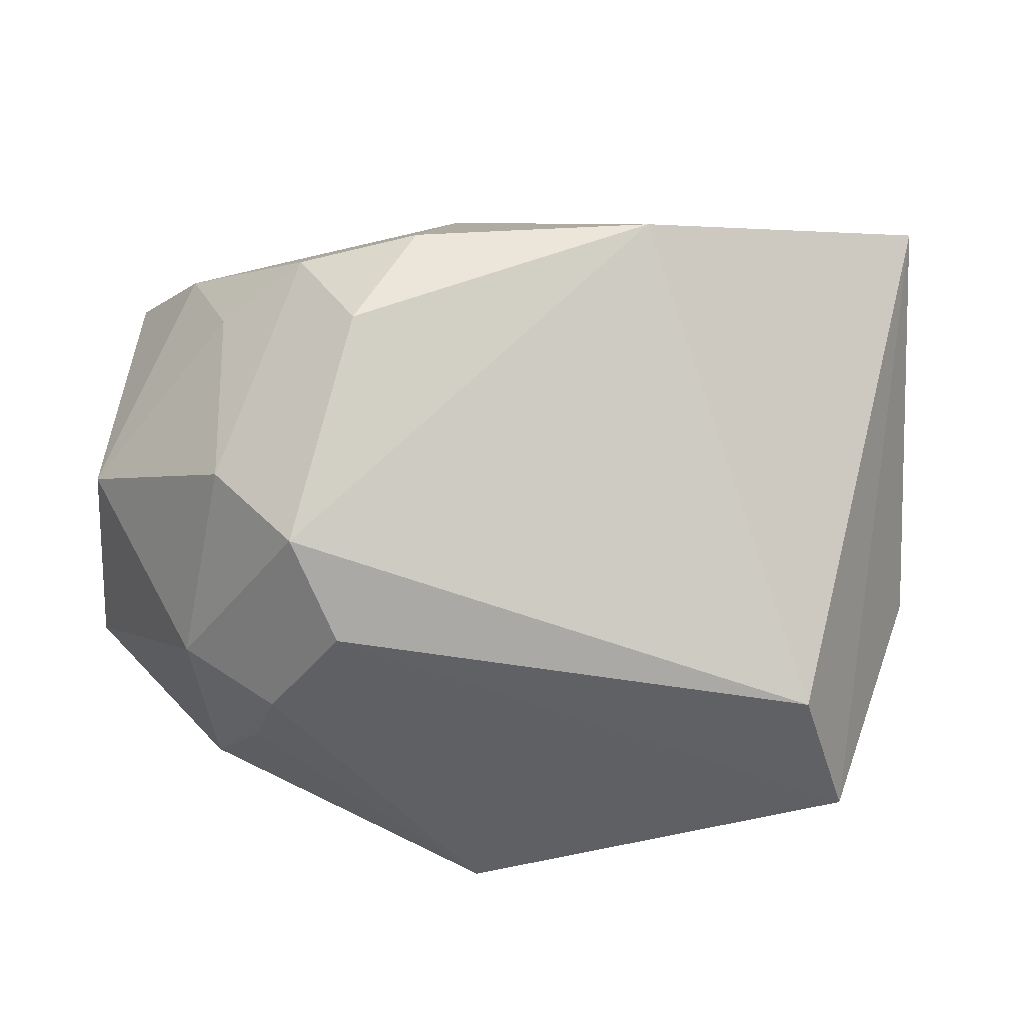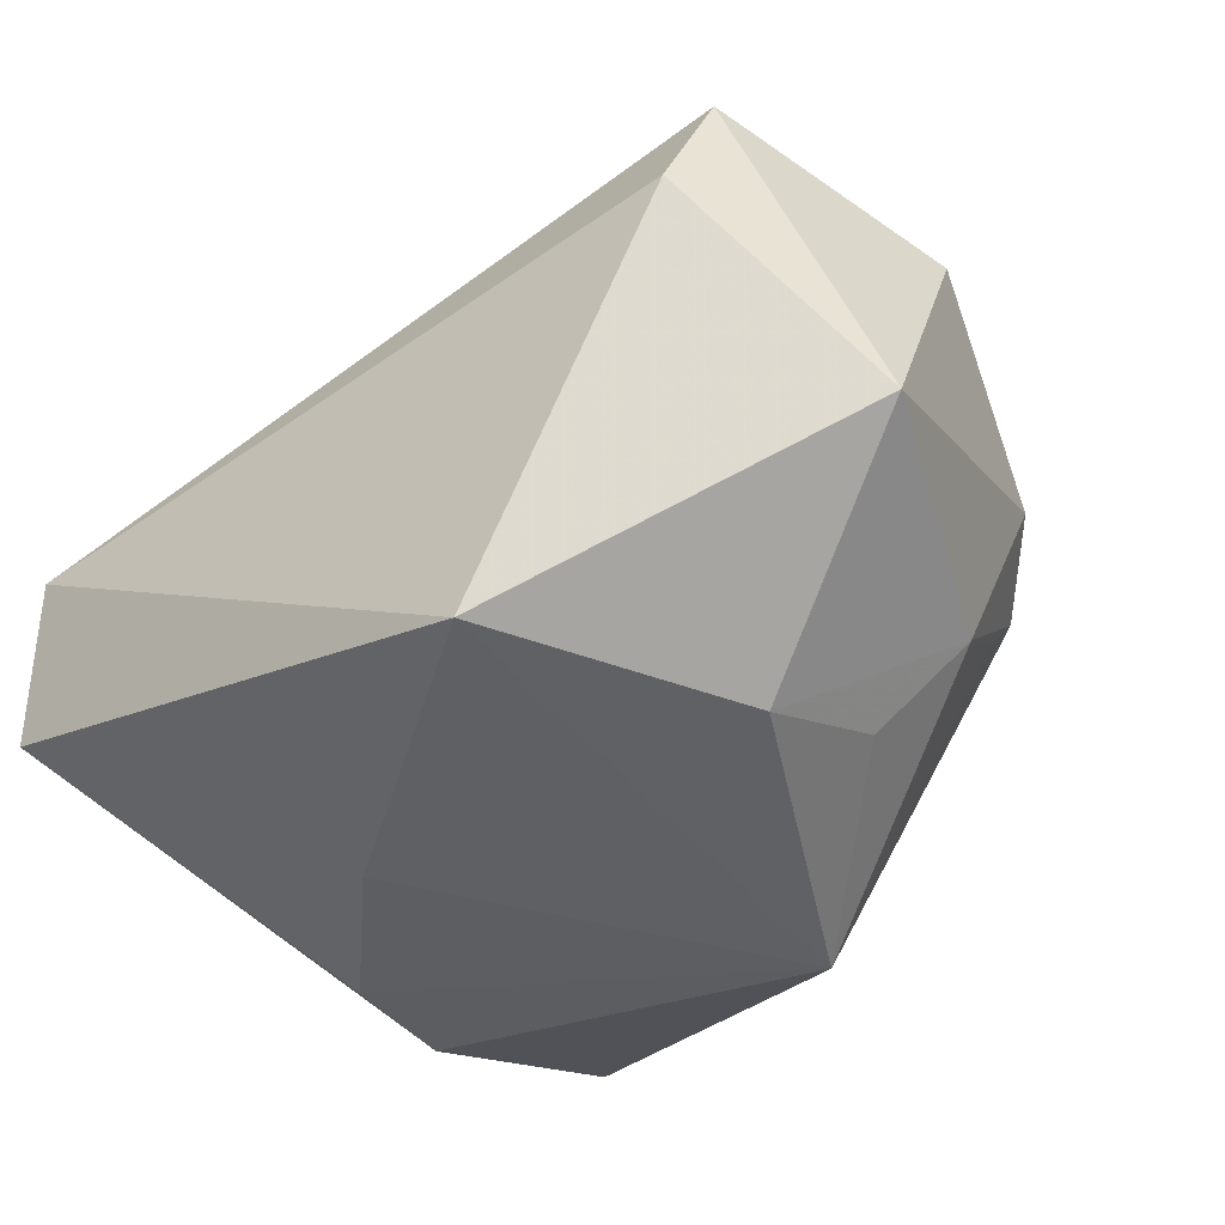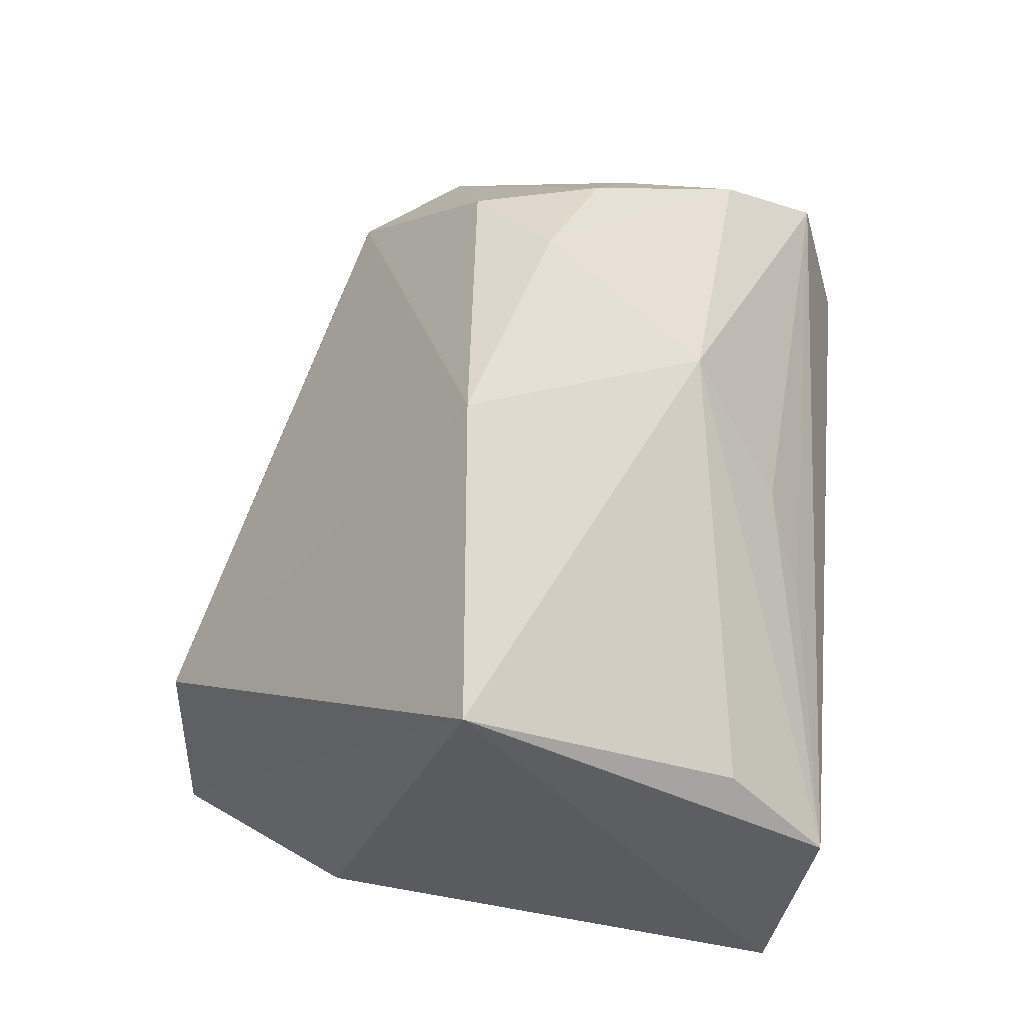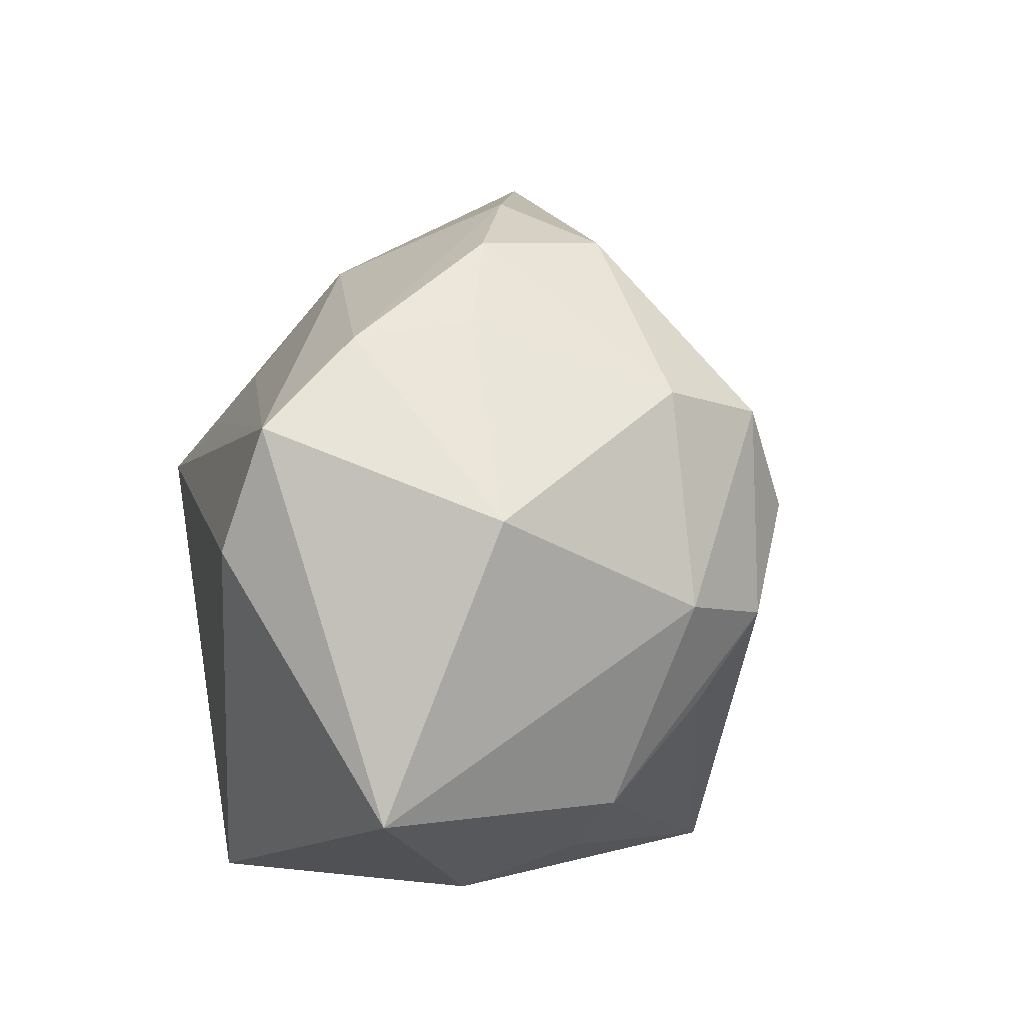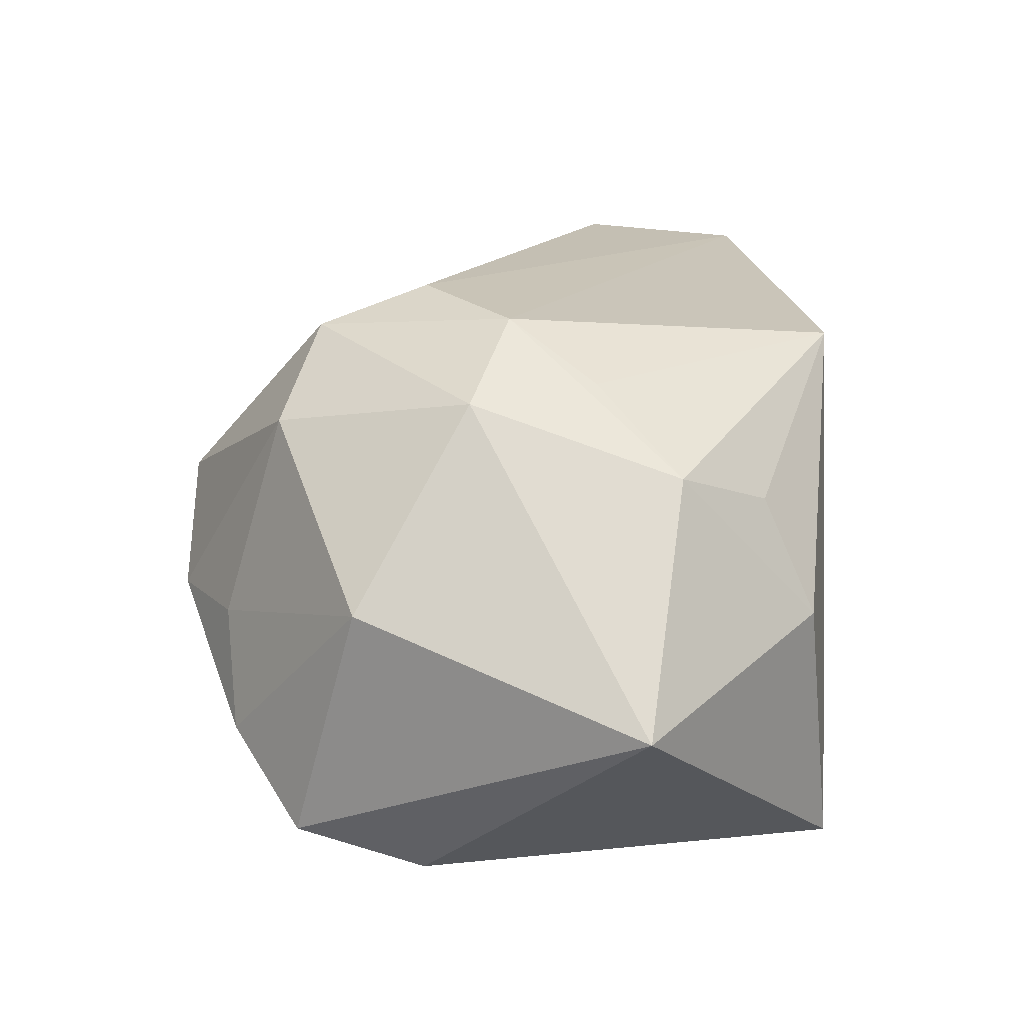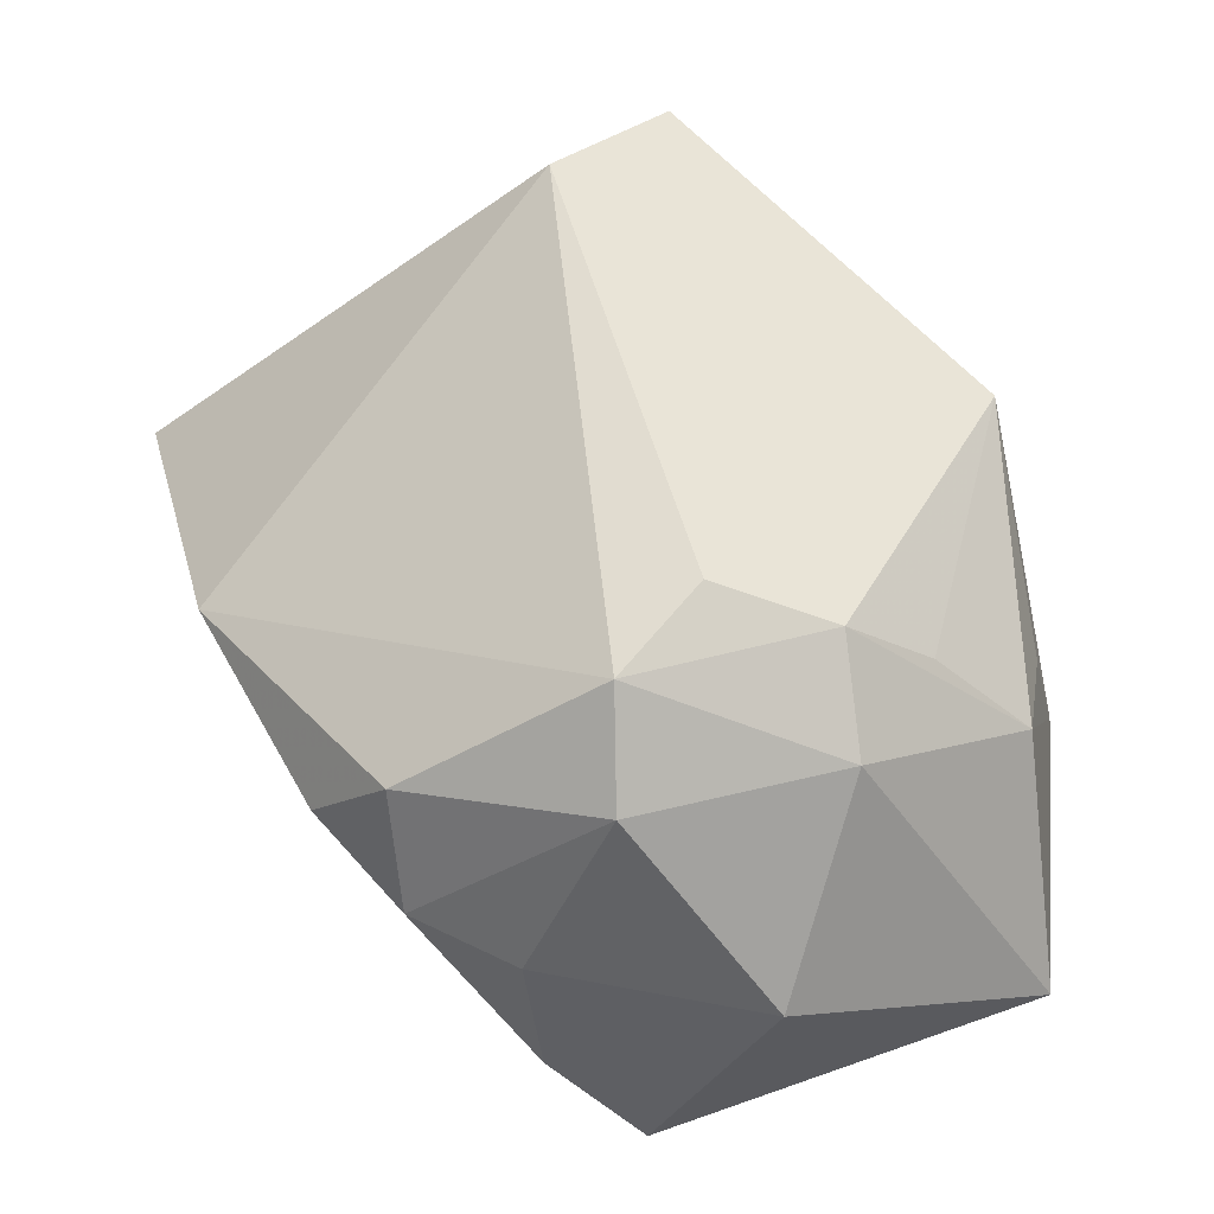
<metadata>
{"format":"obj","ext":"obj","renderer":"f3d","projection":"perspective","resolution":1024,"background":"white","views":[{"elev":33.8,"azim":-15.3,"up":"+Y"},{"elev":-47.0,"azim":-141.8,"up":"+Y"},{"elev":53.4,"azim":95.2,"up":"+Y"},{"elev":8.5,"azim":-101.4,"up":"+Y"},{"elev":0.1,"azim":-78.1,"up":"+Z"},{"elev":40.5,"azim":-117.2,"up":"+Z"}]}
</metadata>
<code>
v 0.01421 -0.0287 -0.008408
v -0.03239 -0.01112 0.01661
v 0.004639 0.01806 -0.02239
v -0.04454 0.009221 -0.004862
v 0.03861 -0.00682 0.01878
v 0.01993 -0.001754 0.03816
v 0.01178 0.03776 0.007486
v -0.03588 0.01711 -0.02542
v 0.02721 -0.02546 0.00542
v -0.002736 0.0294 -0.01403
v 0.04149 -0.01 -0.0248
v 0.02495 -0.0166 0.03702
v -0.01183 -0.03073 -0.02736
v 0.03691 0.004418 -0.02906
v -0.02432 -0.03073 -0.005053
v -0.03421 0.01945 0.01339
v -0.03113 0.02482 -0.01639
v -0.01053 -0.03073 0.02274
v -0.02878 0.01687 0.02299
v -0.02987 0.02605 -0.00501
v 0.03585 0.0146 -0.01979
v -0.02681 -0.02632 0.005882
v -0.01069 0.03668 0.001542
v -0.01907 0.03292 0.009681
v 0.02842 -0.02414 0.01694
v -0.03157 -0.002549 0.02296
v 0.01229 0.01241 -0.02557
v 0.04182 0.0312 0.004904
v -0.02186 0.03313 -0.002449
v -0.04493 -0.0182 -0.01593
v -0.02535 0.00708 0.02696
v -0.03873 -0.0003331 0.01454
v -0.03555 -0.01971 0.007621
v -0.03312 0.005394 -0.02906
f 5 11 28
f 14 11 13
f 28 11 14
f 6 28 7
f 13 18 15
f 15 30 13
f 12 28 6
f 12 5 28
f 8 30 4
f 18 12 26
f 11 5 25
f 5 12 25
f 25 12 18
f 17 8 4
f 34 14 13
f 34 8 14
f 13 30 34
f 30 8 34
f 30 15 33
f 24 16 19
f 6 7 19
f 19 7 24
f 11 25 9
f 9 25 18
f 4 16 20
f 20 17 4
f 10 7 28
f 8 17 10
f 18 26 2
f 2 33 18
f 26 33 2
f 22 15 18
f 18 33 22
f 22 33 15
f 32 33 26
f 32 16 4
f 4 30 32
f 30 33 32
f 32 19 16
f 26 19 32
f 6 19 31
f 31 19 26
f 31 12 6
f 31 26 12
f 1 18 13
f 1 9 18
f 13 11 1
f 11 9 1
f 17 20 29
f 29 16 24
f 29 20 16
f 28 14 21
f 21 10 28
f 14 10 21
f 3 10 14
f 8 10 3
f 23 10 17
f 17 29 23
f 7 10 23
f 24 7 23
f 23 29 24
f 14 8 27
f 27 3 14
f 8 3 27

</code>
